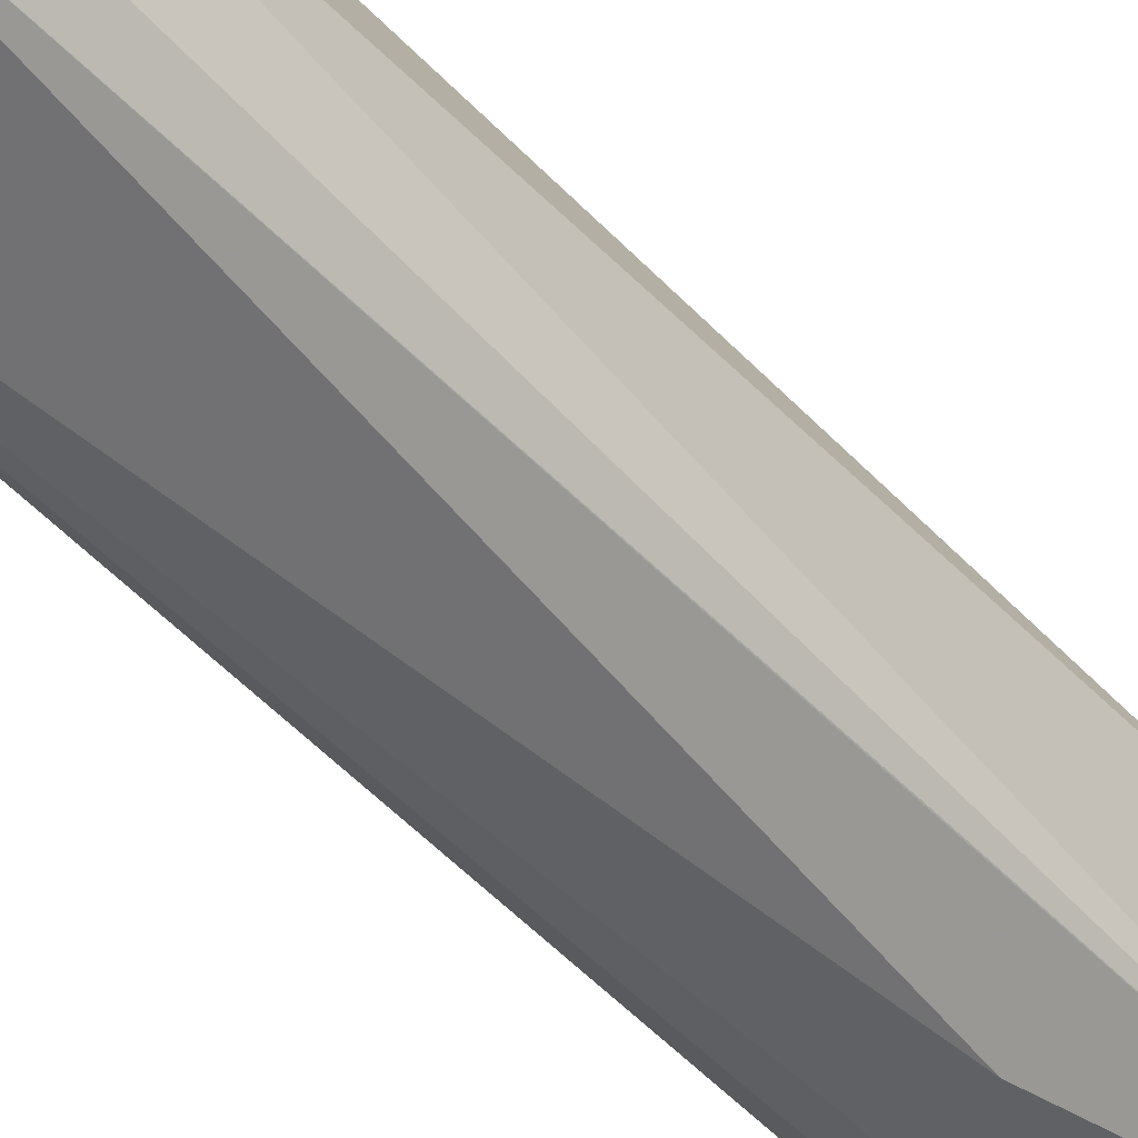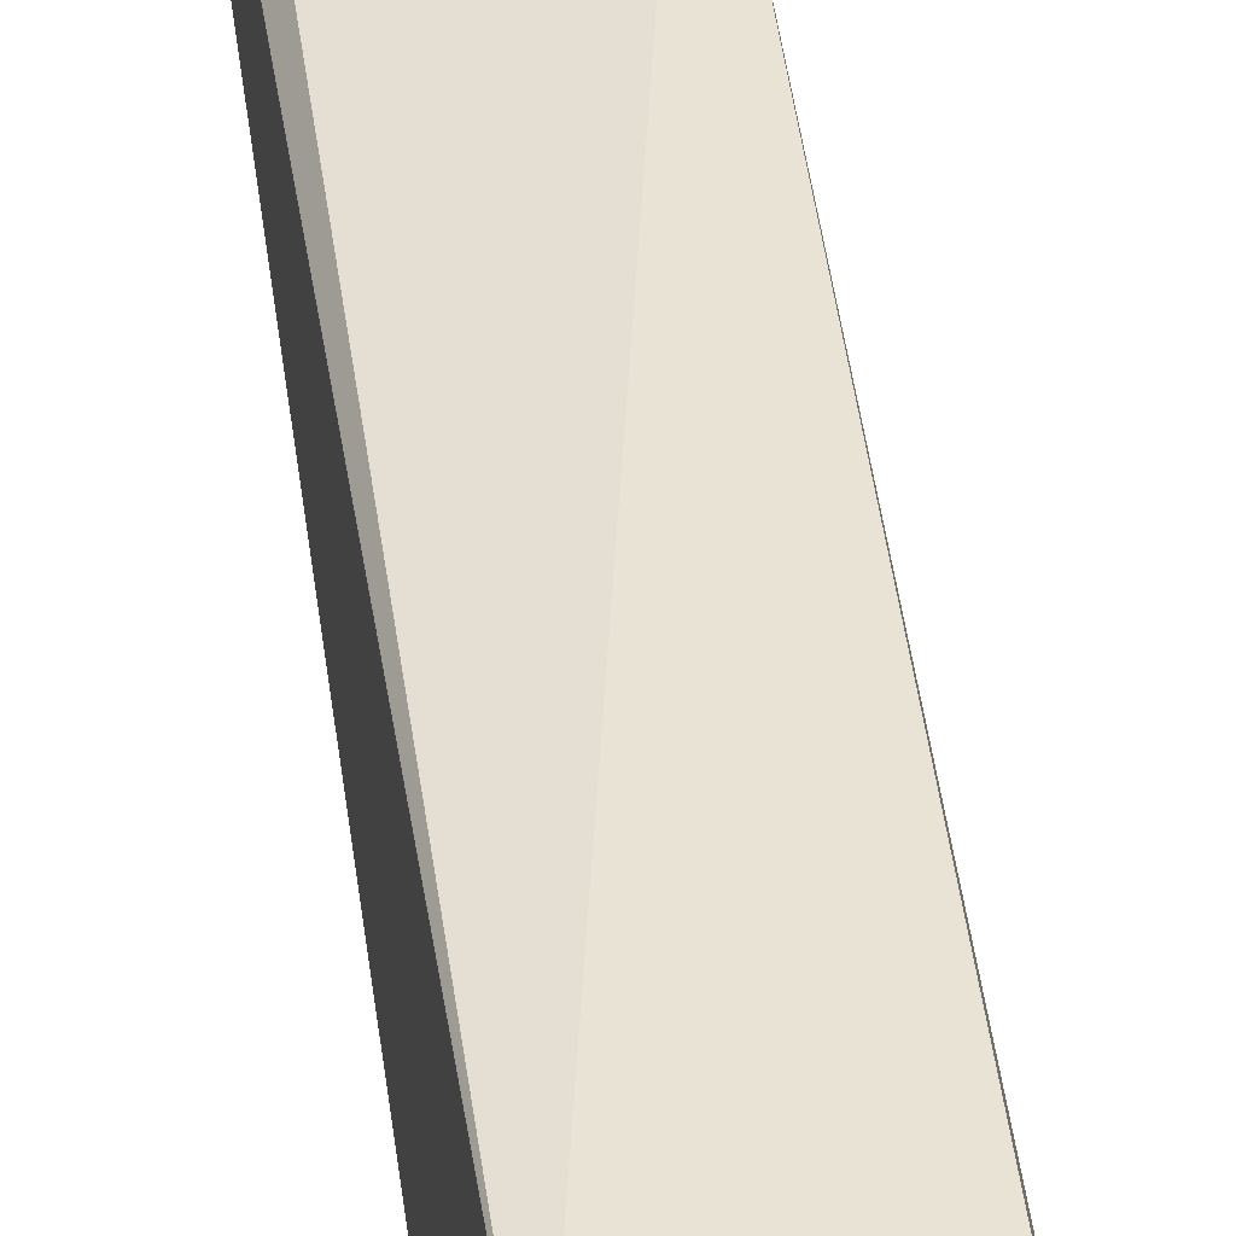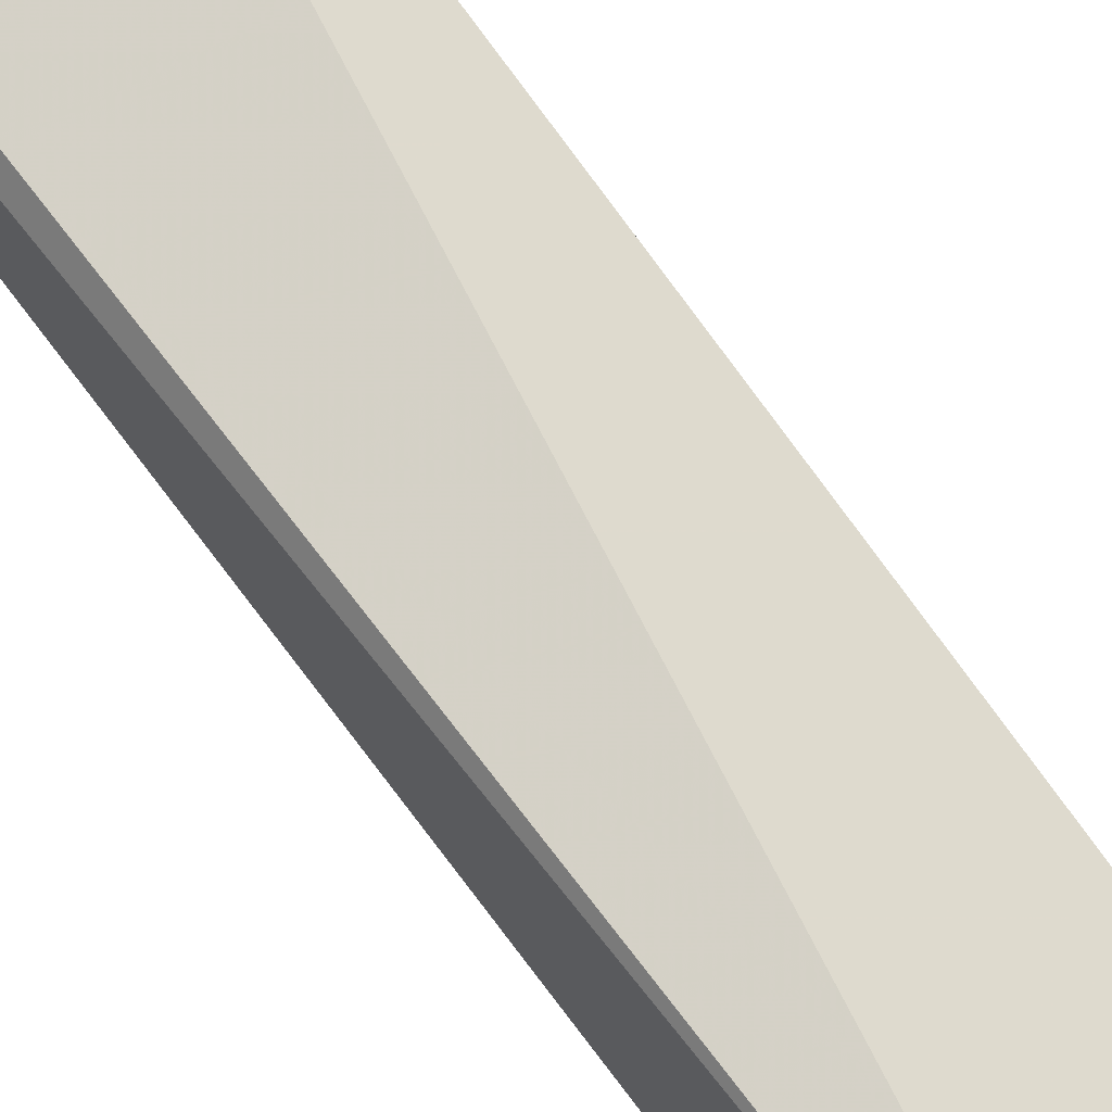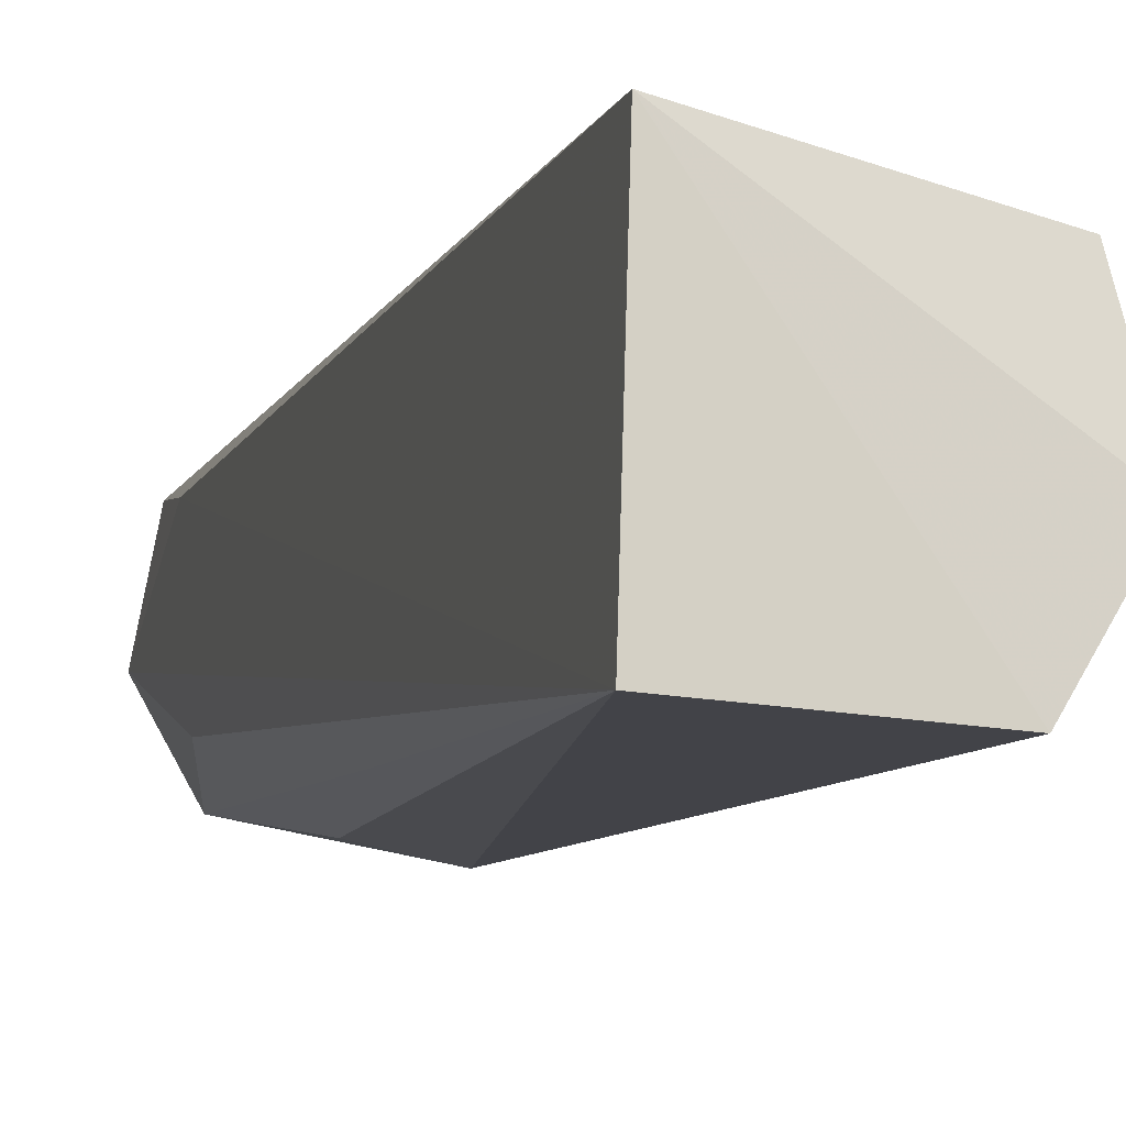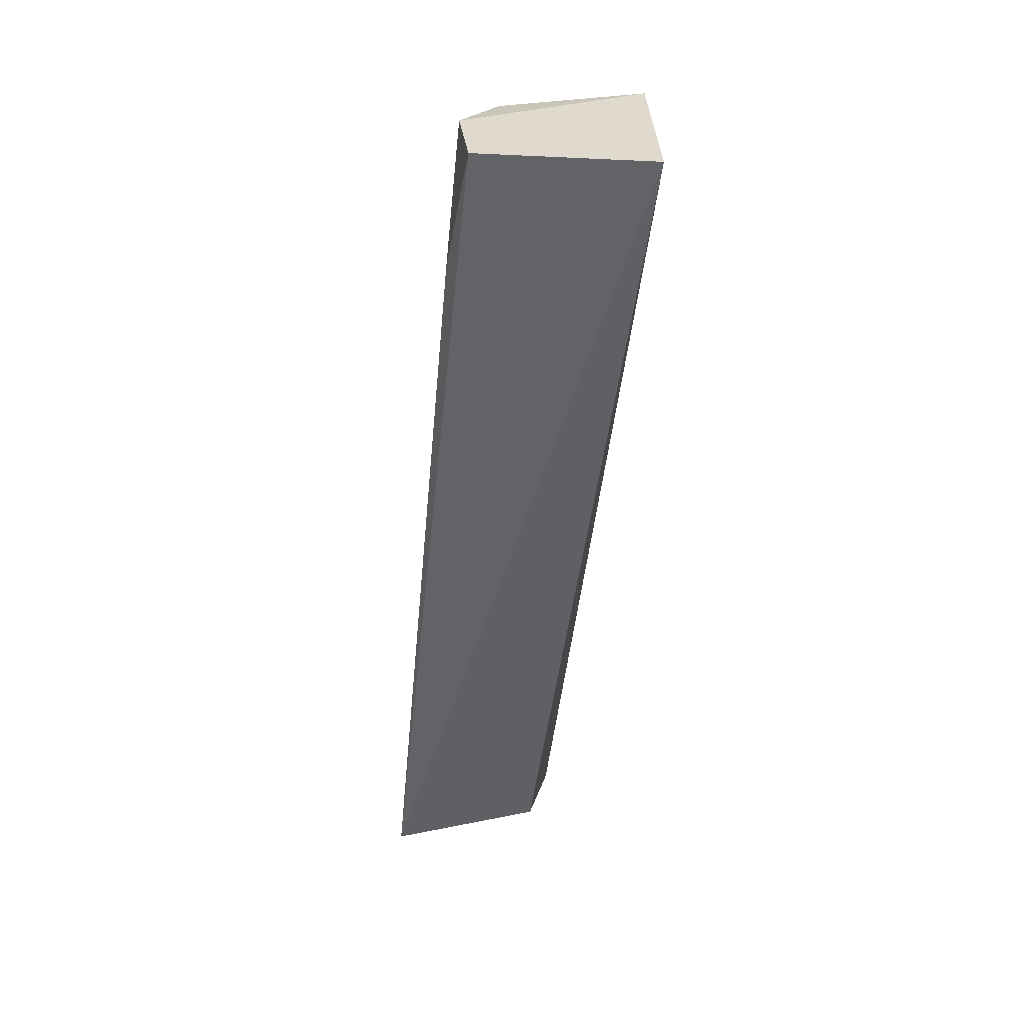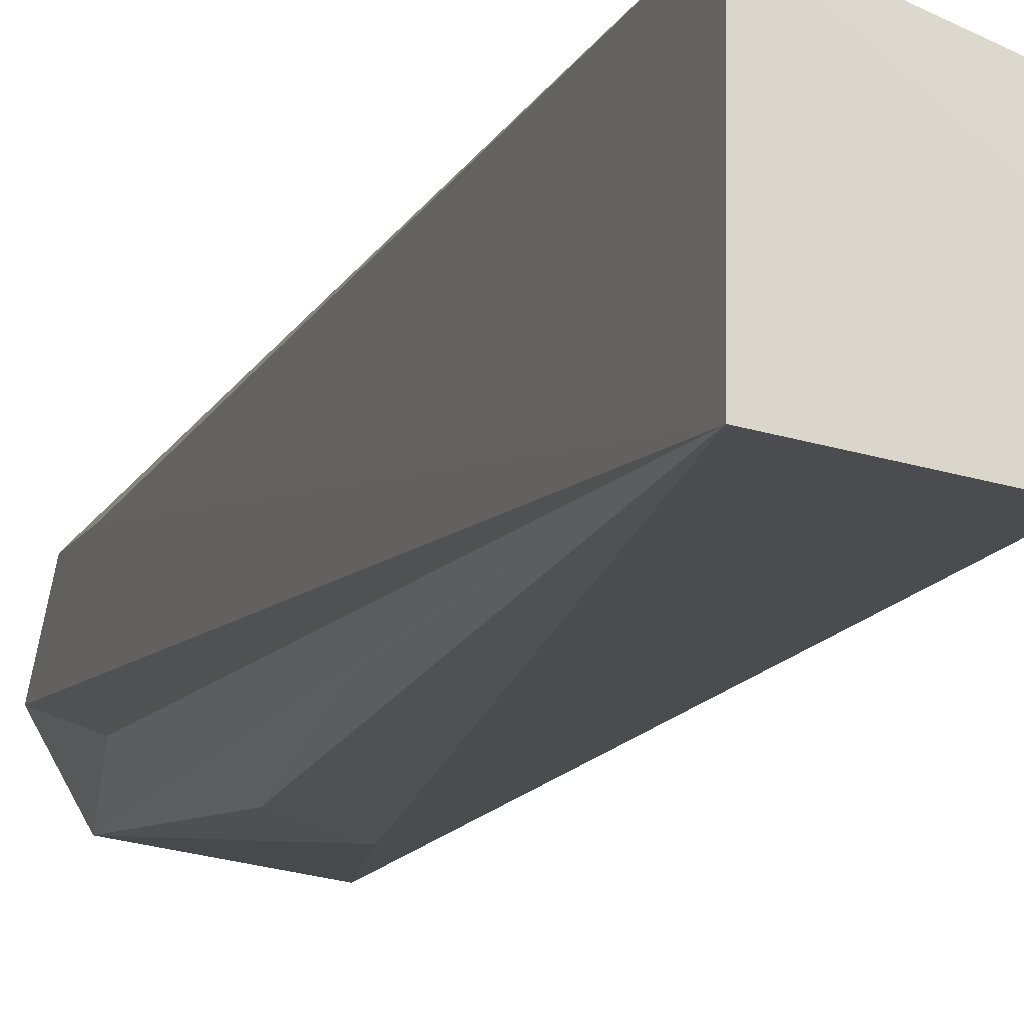
<metadata>
{"format":"obj","ext":"obj","renderer":"f3d","projection":"perspective","resolution":1024,"background":"white","views":[{"elev":-59.6,"azim":34.2,"up":"+Z"},{"elev":36.1,"azim":-13.8,"up":"+Z"},{"elev":71.5,"azim":-44.1,"up":"+Z"},{"elev":-10.6,"azim":-18.6,"up":"+Z"},{"elev":34.4,"azim":3.8,"up":"+Y"},{"elev":-17.6,"azim":-24.4,"up":"+Z"}]}
</metadata>
<code>
v -0.8853 0.3185 -0.2794
v -0.9066 0.1323 -0.3179
v -0.889 0.3178 -0.3142
v -0.9175 0.315 -0.3128
v -0.9416 0.1297 -0.2964
v -0.9437 0.1265 -0.3319
v -0.9243 0.317 -0.2998
v -0.9097 0.1359 -0.301
v -0.9163 0.1294 -0.3325
v -0.9071 0.2685 -0.323
v -0.9211 0.3173 -0.2837
v -0.9262 0.2917 -0.2886
v -0.9255 0.289 -0.31
v -0.9083 0.1546 -0.3261
v -0.9189 0.2666 -0.3212
v -0.8991 0.247 -0.321
v -0.9308 0.218 -0.3228
f 1 2 3
f 7 1 3
f 7 3 4
f 8 5 2
f 8 2 1
f 8 1 5
f 9 2 5
f 9 5 6
f 10 4 3
f 10 9 6
f 10 3 9
f 11 5 1
f 11 1 7
f 12 7 6
f 12 6 5
f 12 11 7
f 12 5 11
f 13 7 4
f 13 4 6
f 13 6 7
f 14 3 2
f 14 2 9
f 15 10 6
f 15 4 10
f 16 14 9
f 16 9 3
f 16 3 14
f 17 15 6
f 17 6 4
f 17 4 15

</code>
